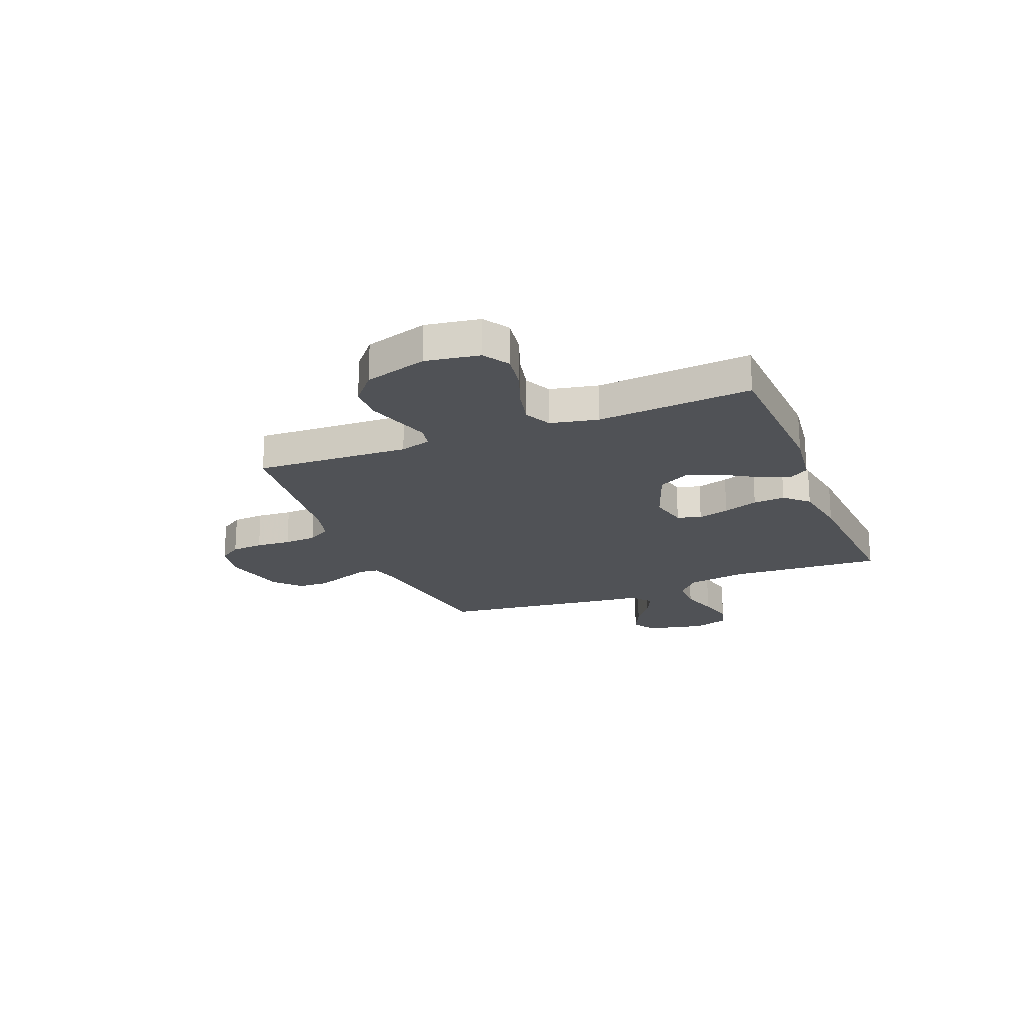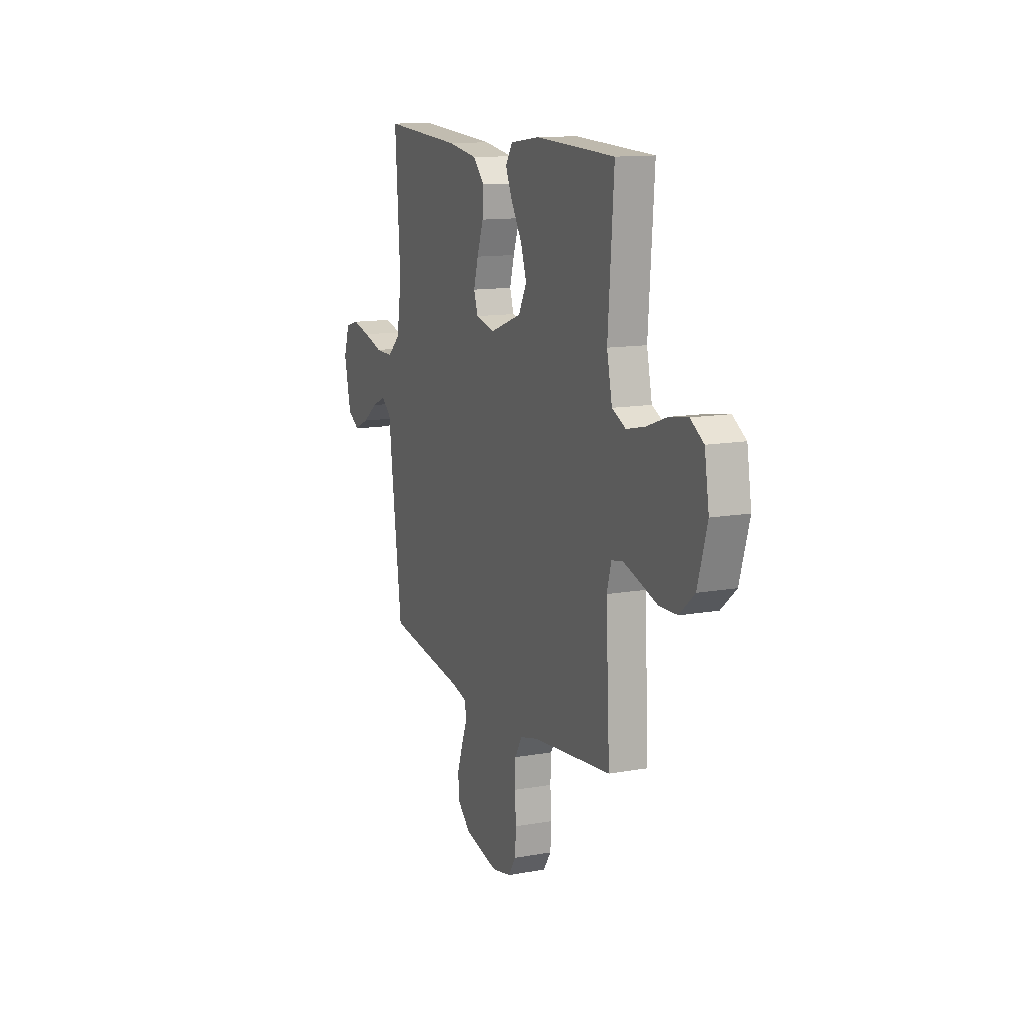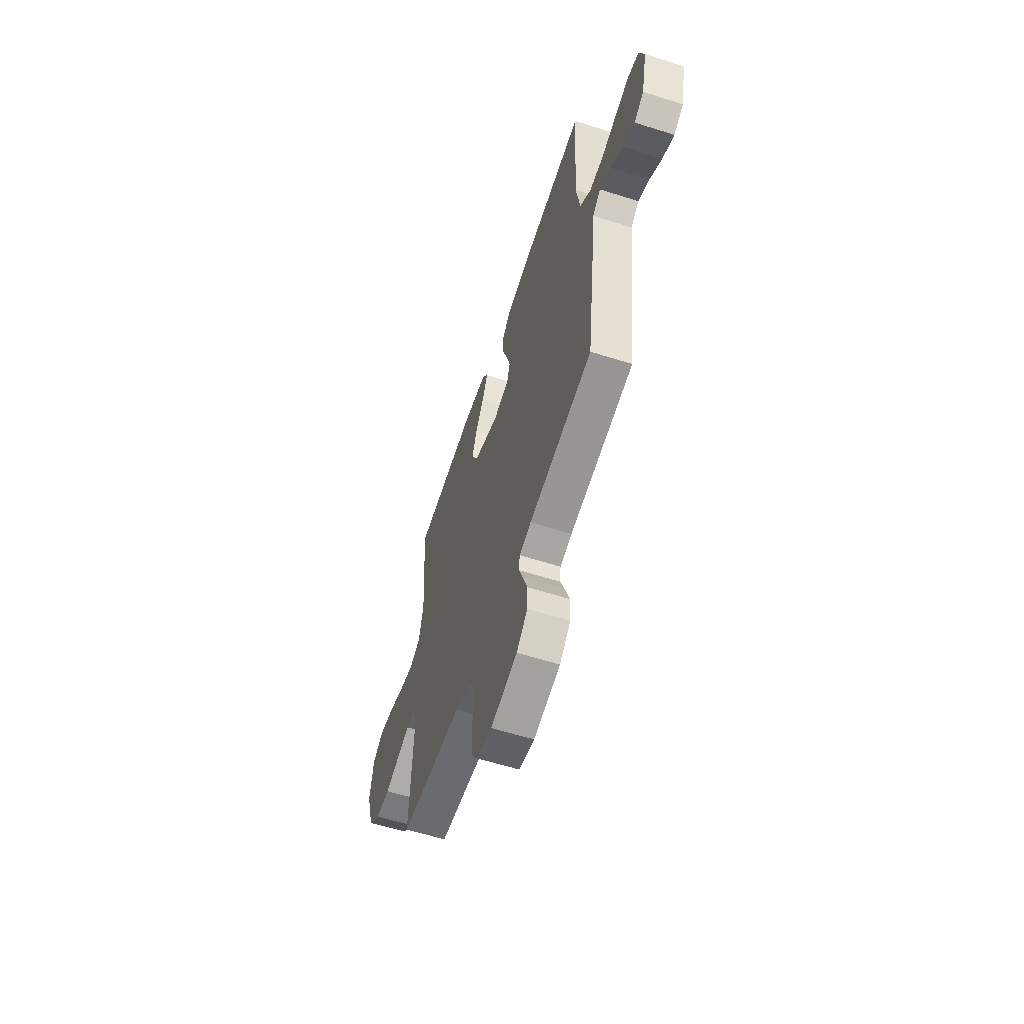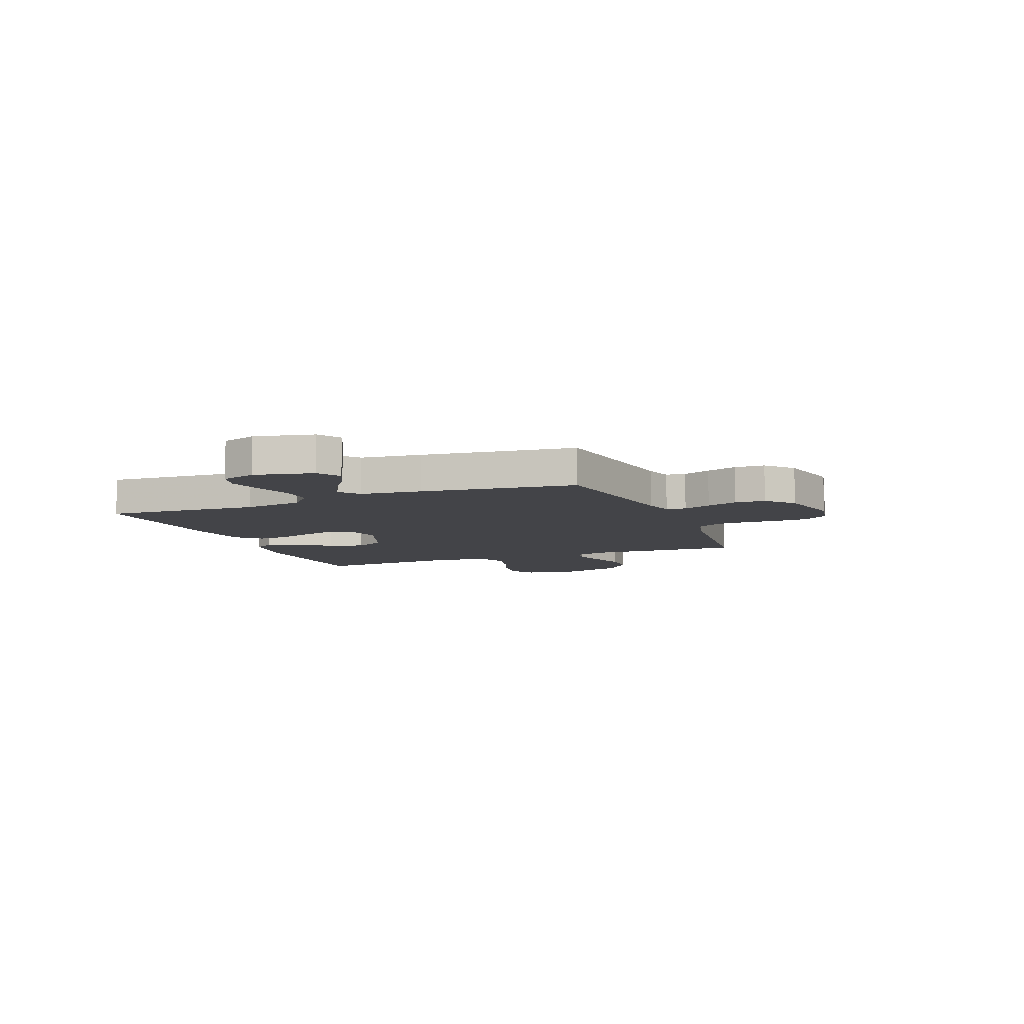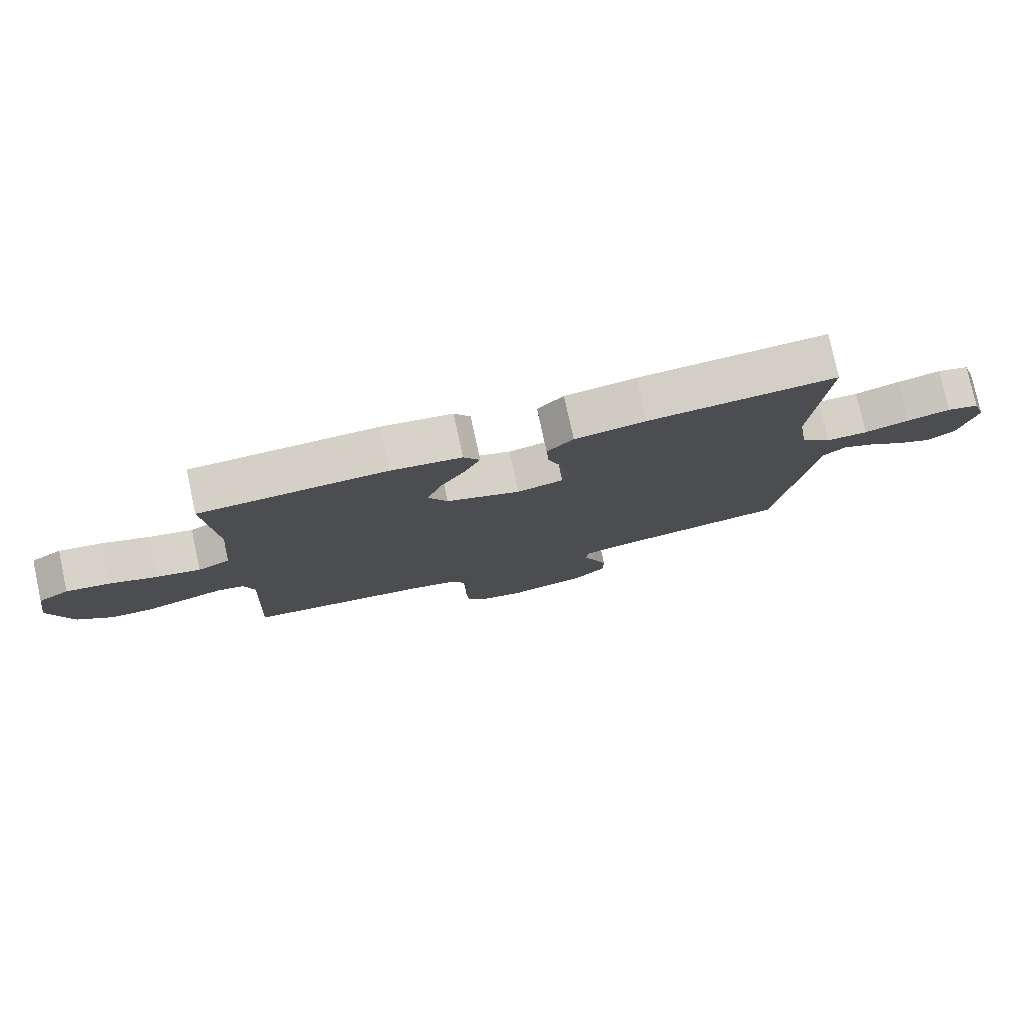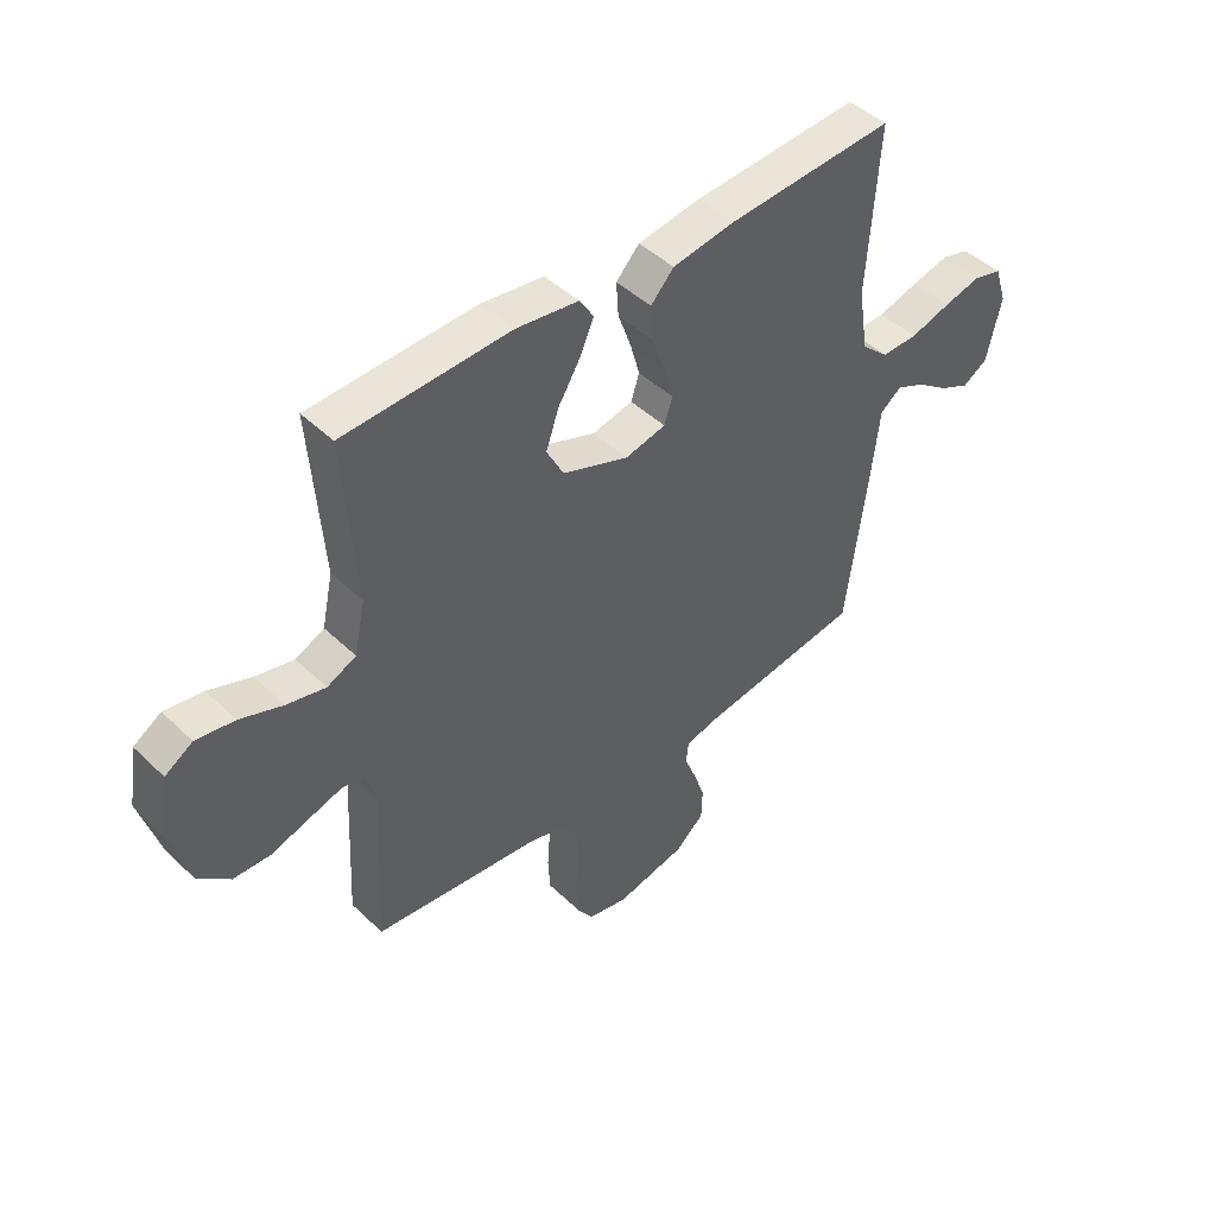
<metadata>
{"format":"obj","ext":"obj","renderer":"f3d","projection":"perspective","resolution":1024,"background":"white","views":[{"elev":-20.8,"azim":-68.0,"up":"+Y"},{"elev":12.7,"azim":-112.6,"up":"+Z"},{"elev":-59.4,"azim":71.9,"up":"+Z"},{"elev":-8.2,"azim":111.9,"up":"+Y"},{"elev":78.4,"azim":-12.3,"up":"+Z"},{"elev":45.6,"azim":-42.4,"up":"+Z"}]}
</metadata>
<code>
v -0.5 0.07 -0.5
v -0.485 0.07 -0.2
v -0.502 0.07 -0.14
v -0.545 0.07 -0.132
v -0.605 0.07 -0.151
v -0.674 0.07 -0.173
v -0.741 0.07 -0.171
v -0.798 0.07 -0.122
v -0.834 0.07 0
v -0.817 0.07 0.105
v -0.767 0.07 0.137
v -0.697 0.07 0.126
v -0.62 0.07 0.098
v -0.55 0.07 0.082
v -0.498 0.07 0.107
v -0.478 0.07 0.2
v -0.5 0.07 0.5
v -0.2 0.07 0.513
v -0.087 0.07 0.498
v -0.061 0.07 0.457
v -0.086 0.07 0.4
v -0.127 0.07 0.333
v -0.15 0.07 0.266
v -0.119 0.07 0.207
v 0 0.07 0.163
v 0.074 0.07 0.18
v 0.089 0.07 0.226
v 0.072 0.07 0.287
v 0.048 0.07 0.355
v 0.044 0.07 0.417
v 0.086 0.07 0.462
v 0.2 0.07 0.48
v 0.5 0.07 0.5
v 0.48 0.07 0.2
v 0.498 0.07 0.086
v 0.547 0.07 0.042
v 0.613 0.07 0.043
v 0.686 0.07 0.065
v 0.754 0.07 0.082
v 0.805 0.07 0.068
v 0.827 0.07 0
v 0.801 0.07 -0.115
v 0.756 0.07 -0.143
v 0.701 0.07 -0.117
v 0.643 0.07 -0.075
v 0.591 0.07 -0.051
v 0.553 0.07 -0.081
v 0.539 0.07 -0.2
v 0.5 0.07 -0.5
v 0.2 0.07 -0.546
v 0.144 0.07 -0.561
v 0.139 0.07 -0.599
v 0.16 0.07 -0.653
v 0.181 0.07 -0.713
v 0.179 0.07 -0.772
v 0.127 0.07 -0.819
v 0 0.07 -0.848
v -0.073 0.07 -0.833
v -0.102 0.07 -0.789
v -0.106 0.07 -0.727
v -0.101 0.07 -0.659
v -0.104 0.07 -0.596
v -0.131 0.07 -0.55
v -0.2 0.07 -0.532
v -0.5 0 -0.5
v -0.485 0 -0.2
v -0.502 0 -0.14
v -0.545 0 -0.132
v -0.605 0 -0.151
v -0.674 0 -0.173
v -0.741 0 -0.171
v -0.798 0 -0.122
v -0.834 0 0
v -0.817 0 0.105
v -0.767 0 0.137
v -0.697 0 0.126
v -0.62 0 0.098
v -0.55 0 0.082
v -0.498 0 0.107
v -0.478 0 0.2
v -0.5 0 0.5
v -0.2 0 0.513
v -0.087 0 0.498
v -0.061 0 0.457
v -0.086 0 0.4
v -0.127 0 0.333
v -0.15 0 0.266
v -0.119 0 0.207
v 0 0 0.163
v 0.074 0 0.18
v 0.089 0 0.226
v 0.072 0 0.287
v 0.048 0 0.355
v 0.044 0 0.417
v 0.086 0 0.462
v 0.2 0 0.48
v 0.5 0 0.5
v 0.48 0 0.2
v 0.498 0 0.086
v 0.547 0 0.042
v 0.613 0 0.043
v 0.686 0 0.065
v 0.754 0 0.082
v 0.805 0 0.068
v 0.827 0 0
v 0.801 0 -0.115
v 0.756 0 -0.143
v 0.701 0 -0.117
v 0.643 0 -0.075
v 0.591 0 -0.051
v 0.553 0 -0.081
v 0.539 0 -0.2
v 0.5 0 -0.5
v 0.2 0 -0.546
v 0.144 0 -0.561
v 0.139 0 -0.599
v 0.16 0 -0.653
v 0.181 0 -0.713
v 0.179 0 -0.772
v 0.127 0 -0.819
v 0 0 -0.848
v -0.073 0 -0.833
v -0.102 0 -0.789
v -0.106 0 -0.727
v -0.101 0 -0.659
v -0.104 0 -0.596
v -0.131 0 -0.55
v -0.2 0 -0.532
f 58 59 60 61
f 58 61 62
f 57 58 62
f 56 57 62
f 55 56 62 63
f 52 53 54 55
f 47 48 49 50
f 47 50 51
f 42 43 44 45
f 42 45 46
f 41 42 46
f 40 41 46
f 37 38 39 40
f 37 40 46
f 36 37 46 47
f 31 32 33 34
f 31 34 35
f 28 29 30 31
f 27 28 31 35
f 26 27 35 36
f 19 20 21 22
f 19 22 23
f 16 17 18 19
f 15 16 19 23
f 14 15 23 24
f 10 11 12 13
f 10 13 14
f 9 10 14
f 8 9 14
f 5 6 7 8
f 4 5 8 14
f 3 4 14 24
f 64 1 2
f 63 64 2 3
f 52 55 63 3
f 26 36 47 51
f 25 26 51 52
f 3 24 25 52
f 125 124 123 122
f 126 125 122
f 126 122 121
f 126 121 120
f 127 126 120 119
f 119 118 117 116
f 114 113 112 111
f 115 114 111
f 109 108 107 106
f 110 109 106
f 110 106 105
f 110 105 104
f 104 103 102 101
f 110 104 101
f 111 110 101 100
f 98 97 96 95
f 99 98 95
f 95 94 93 92
f 99 95 92 91
f 100 99 91 90
f 86 85 84 83
f 87 86 83
f 83 82 81 80
f 87 83 80 79
f 88 87 79 78
f 77 76 75 74
f 78 77 74
f 78 74 73
f 78 73 72
f 72 71 70 69
f 78 72 69 68
f 88 78 68 67
f 66 65 128
f 67 66 128 127
f 67 127 119 116
f 115 111 100 90
f 116 115 90 89
f 116 89 88 67
f 1 65 66 2
f 2 66 67 3
f 3 67 68 4
f 4 68 69 5
f 5 69 70 6
f 6 70 71 7
f 7 71 72 8
f 8 72 73 9
f 9 73 74 10
f 10 74 75 11
f 11 75 76 12
f 12 76 77 13
f 13 77 78 14
f 14 78 79 15
f 15 79 80 16
f 16 80 81 17
f 17 81 82 18
f 18 82 83 19
f 19 83 84 20
f 20 84 85 21
f 21 85 86 22
f 22 86 87 23
f 23 87 88 24
f 24 88 89 25
f 25 89 90 26
f 26 90 91 27
f 27 91 92 28
f 28 92 93 29
f 29 93 94 30
f 30 94 95 31
f 31 95 96 32
f 32 96 97 33
f 33 97 98 34
f 34 98 99 35
f 35 99 100 36
f 36 100 101 37
f 37 101 102 38
f 38 102 103 39
f 39 103 104 40
f 40 104 105 41
f 41 105 106 42
f 42 106 107 43
f 43 107 108 44
f 44 108 109 45
f 45 109 110 46
f 46 110 111 47
f 47 111 112 48
f 48 112 113 49
f 49 113 114 50
f 50 114 115 51
f 51 115 116 52
f 52 116 117 53
f 53 117 118 54
f 54 118 119 55
f 55 119 120 56
f 56 120 121 57
f 57 121 122 58
f 58 122 123 59
f 59 123 124 60
f 60 124 125 61
f 61 125 126 62
f 62 126 127 63
f 63 127 128 64
f 64 128 65 1

</code>
